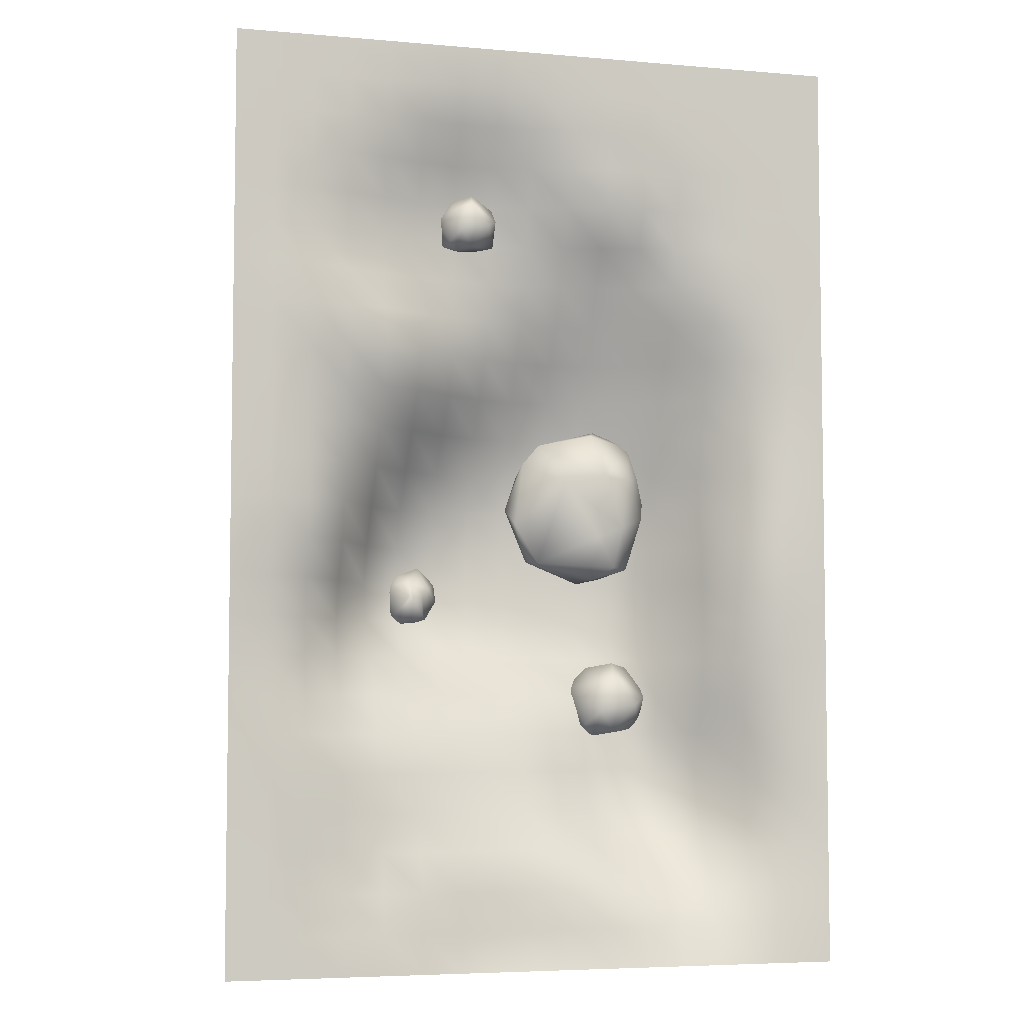
<metadata>
{"format":"obj","ext":"obj","renderer":"f3d","projection":"perspective","resolution":1024,"background":"white","views":[{"elev":-5.4,"azim":-14.9,"up":"+Z"}]}
</metadata>
<code>
o bigbox_5_Cube.119
v 334.4 209.4 -588.5
v 498.1 268.3 -486.1
v 410.8 111.4 -453
v 326 298.4 -425.4
v 313.4 309.8 -563.5
v 317.1 297.2 -458.6
v 340.8 295.6 -577.4
v 448.1 343.2 -527.3
v 273.2 203.6 -548.5
v 443.6 252.2 -412.3
v 275.4 213.7 -443.7
v 360.5 326.8 -528.2
v 254.5 143 -536
v 443.4 350.1 -487.1
v 342.9 134.8 -461.7
v 444.8 129.9 -539.5
v 510.1 209.3 -440.4
v 272.2 244.9 -469.4
v 241.9 168.1 -509.8
v 325.7 200.7 -403.1
v 321.1 326.8 -481.9
v 459.7 162.8 -610.8
v 423.1 302.3 -430.2
v 431.4 139.3 -608.3
v 445.4 281.1 -560
v 272.7 161.1 -428.7
v 427.8 226.3 -624.4
v 415.4 313.1 -583.5
v 483.4 206.1 -426.1
v 405.2 177.2 -367.7
v 472.1 176.7 -394
v 299.9 268.1 -435.1
v 277.4 161.3 -600.4
v 473.9 192.5 -597.1
v 487.2 204.4 -545.8
v 398.6 122.6 -556.3
v 298.9 154.3 -396.5
v 450.8 120.2 -455.8
v 344.9 327 -457.8
v 486.9 282.1 -442.8
v 494.2 282.6 -463.9
v 409.4 253.8 -601.4
v 269.8 246.4 -519.1
v 296 257.4 -551.1
v 425.5 342.7 -549.8
v 422.5 117.6 -437.4
v 292.6 136.7 -603.2
v 489 160.8 -521.7
v 457.8 241.4 -571
v 397.1 153.6 -628.8
v 383.6 209.7 -634.2
v 385.6 211.1 -382.2
v 392.1 147.4 -376.9
v 45.78 243.3 -676.4
v 107.6 299.3 -682
v 104.6 214.1 -653.4
v 54.62 232.9 -641.3
v 85.09 191.9 -664.2
v 77.48 258.2 -711.7
v 69.18 220.6 -703.2
v 78.47 196 -659.4
v 113.8 229.3 -698.9
v 134.1 254 -636.8
v 54.85 227.7 -693.4
v 105.7 210.7 -695.1
v 103.2 244.8 -608.2
v 91.13 286.3 -702.8
v 117.9 222.9 -645.5
v 134.4 237.9 -666.7
v 120.5 273 -694.7
v 96.83 304.2 -639.6
v 73.71 302.3 -675.7
v 80.09 215 -634.6
v 130.3 265.2 -678.5
v 135.1 285.3 -649.4
v 90.9 288.8 -621.1
v 65.47 245.2 -620.7
v 51.62 277.4 -654.8
v 48.82 281.4 -636.3
v 73.31 288.9 -698.2
v 431 240.1 -892.2
v 405.8 130.7 -857.4
v 420.8 239.6 -794.9
v 467.9 247.6 -855.1
v 411.5 279.7 -810.9
v 373.2 201.3 -885.9
v 378.2 253.8 -868.8
v 422.1 278.9 -817.8
v 362.1 214.7 -820.5
v 436.7 170.8 -774.3
v 400.2 254 -883.2
v 366.2 243.2 -816.8
v 487.1 202 -786.9
v 384.7 157.5 -881.2
v 425.9 220 -780.1
v 394.2 190.8 -782.7
v 375.7 155.6 -835.3
v 466.8 131.4 -846.9
v 432.8 148.4 -893.8
v 457.9 254 -811.9
v 388.9 159.2 -810
v 428.7 130.9 -798.6
v 489.3 154.4 -833.8
v 491.6 225.3 -837.4
v 464.5 193.6 -892
v 490.6 190.3 -886.4
v 400.8 165.4 -900.1
v 151.1 114.5 -73.2
v 132.2 32.43 -47.07
v 143.4 114.1 -0.1711
v 178.8 120.1 -45.38
v 136.4 144.3 -12.16
v 107.7 85.41 -68.52
v 111.4 124.8 -55.64
v 144.5 143.6 -17.38
v 99.34 95.44 -19.38
v 155.4 62.51 15.26
v 128 125 -66.45
v 102.4 116.8 -16.58
v 193.2 85.92 5.807
v 116.3 52.48 -64.94
v 147.3 99.48 10.95
v 123.5 77.54 9.005
v 109.5 51.06 -30.51
v 177.9 32.93 -39.23
v 152.4 45.66 -74.42
v 171.3 124.9 -12.97
v 119.5 53.8 -11.54
v 149.4 32.53 -2.961
v 194.9 50.22 -29.35
v 196.6 103.4 -32.1
v 176.2 79.62 -73.11
v 195.9 77.17 -68.86
v 128.4 58.47 -79.17
v -256 0 256
v -192 0 256
v -128 0 256
v -64 0 256
v 0 0 256
v 64 0 256
v 128 0 256
v 192 0 256
v -256 0 192
v -192 0 192
v -128 0 192
v -64 0.002969 192
v 0 0.3946 192
v 64 1.712 192
v 128 3.013 192
v 192 3.054 192
v 256 1.745 192
v -256 0 128
v -192 0 128
v -128 0.008812 128
v -64 0.9617 128
v 1e-06 5.488 128
v 64 14.04 128
v 128 21.56 128
v 192 21.47 128
v 256 13.57 128
v -256 0 64
v -192 0 64
v -128 0.3887 64
v -64 5.477 64
v 0.000178 22.02 64
v 64 40.93 64
v 128 52.94 64.01
v 192 51.31 64.01
v 256 39.12 64
v -256 0 0
v -192 0.003416 0
v -128 1.305 0
v -64 21.61 7.8e-05
v 0.00115 39.64 0.003642
v 64 61.78 0.01009
v 128 75.65 0.01478
v 192 74.11 0.01659
v 256 59.14 0.01555
v -256 0 -64
v -192 0.0073 -64
v -128 1.941 -64
v -64 31.16 -64
v 0.002843 47.28 -63.99
v 64.01 70.43 -63.98
v 128 84.97 -63.97
v 192 86.18 -63.97
v -256 0 -128
v -192 -0.006381 -128
v -128 -6.304 -128
v -64 20.91 -128
v 0.005544 42 -128
v 64.01 67.72 -128
v 128 85.28 -127.9
v 192 94 -127.9
v 256 96.45 -127.9
v -256 0 -192
v -192 0 -192
v -128 -7.509 -192
v -64 -3.466 -192
v 0.01121 20.82 -192
v 64.02 54.78 -191.9
v 128 82.03 -191.9
v 192 101.7 -191.9
v -256 0 -256
v -64 5.858 -256
v 0.01889 2.07 -255.9
v 128 84.02 -255.9
v 192 117 -255.9
v -192 0 -256
v -128 0.5194 -256
v 64.03 43.44 -255.9
v -256 0 -320
v -192 0.0507 -320
v -128 1.962 -320
v -63.99 25 -320
v 0.02682 29.86 -319.9
v 64.04 64.96 -319.9
v 128 108.6 -319.9
v 192 150.2 -319.9
v 256 177.4 -319.9
v -256 0 -384
v -192 0.2505 -384
v -128 3.807 -384
v -64 36.07 -384
v 0.03166 60.8 -383.9
v 64.05 109.6 -383.9
v 128 157.8 -383.8
v 192 192.2 -383.8
v 256 208.8 -383.9
v -256 0 -448
v -192 0.3292 -448
v -128 5.411 -448
v -64 42.42 -448
v 0.03057 96.53 -447.9
v 64.04 163.7 -447.9
v 128 206.1 -447.9
v 192 223.4 -447.9
v -256 0 -512
v -192 0.314 -512
v -128 7.156 -512
v -64 45.63 -512
v 0.02219 137.2 -511.9
v 64.03 209.2 -511.9
v 128 233.1 -511.9
v 192 241.5 -511.9
v -256 0 -576
v -192 2.404 -576
v -128 14.47 -576
v -64 57.46 -576
v 0.009381 179.1 -576
v 64.02 233.8 -575.9
v 128 248.3 -575.9
v 192 251 -575.9
v -256 0 -640
v -192 8.456 -640
v -128 29.63 -640
v -64 91.43 -640
v 0.003901 204.3 -640
v 64.01 245.4 -640
v 128 252.4 -639.9
v 192 251.2 -639.9
v -256 0 -704
v -192 13.77 -704
v -128 37.83 -704
v -64 108.7 -704
v 0.001821 182.4 -704
v 64.01 235.3 -704
v 128 243 -704
v 192 241.2 -704
v -256 0 -768
v -192 13.29 -768
v -128 35.32 -768
v -64 97.67 -768
v 128 212.5 -768
v 192 216.6 -768
v 256 217.3 -768
v 256 143.8 -255.9
v 512 92.71 -256
v 704 1.349 -256
v 768 0 -256
v 320 154 -255.9
v 384 148.6 -255.9
v 576 54.07 -256
v 320 185.8 -319.9
v 384 176.1 -319.9
v 448 151.2 -320
v 512 117.4 -320
v 576 74.04 -320
v 640 32.02 -320
v 704 2.033 -320
v 768 0 -320
v 320 213.5 -383.9
v 384 199.6 -383.9
v 448 171.8 -383.9
v 512 136.7 -384
v 576 86.55 -384
v 640 29.9 -384
v 704 2.525 -384
v 768 0 -384
v 256 230.9 -447.9
v 320 231 -447.9
v 384 218.7 -447.9
v 448 193.3 -448
v 512 156.5 -448
v 576 101.4 -448
v 640 23.8 -448
v 704 2.359 -448
v 768 0 -448
v 256 243.1 -511.9
v 320 240.1 -511.9
v 384 229.7 -511.9
v 448 209.2 -512
v 512 173.9 -512
v 576 105.8 -512
v 640 17.96 -512
v 704 1.587 -512
v 768 0 -512
v 256 248.9 -575.9
v 320 244.4 -575.9
v 384 235.2 -576
v 448 217.2 -576
v 512 185.2 -576
v 576 86.73 -576
v 640 15.41 -576
v 704 0.9113 -576
v 768 0 -576
v 256 247.9 -639.9
v 320 244.4 -640
v 384 237.3 -640
v 448 220 -640
v 512 182.3 -640
v 576 86.51 -640
v 640 17.24 -640
v 704 2.219 -640
v 768 0 -640
v 256 239.1 -704
v 320 237.7 -704
v 384 235.1 -704
v 448 218 -704
v 512 182 -704
v 576 82.6 -704
v 640 24.88 -704
v 704 6.802 -704
v 768 0 -704
v 640 36.15 -768
v 704 12.79 -768
v 768 0 -768
v 256 0 256
v 448 0 256
v 512 0 256
v 640 0 256
v 704 0 256
v 768 0 256
v 320 0 256
v 384 0 256
v 576 0 256
v 320 0.4344 192
v 384 0.01369 192
v 448 0 192
v 512 0 192
v 576 0 192
v 640 0 192
v 704 0 192
v 768 0 192
v 320 5.127 128
v 384 1.109 128
v 448 0.08009 128
v 512 9.8e-05 128
v 576 0 128
v 640 0 128
v 704 0 128
v 768 0 128
v 320 18.54 64
v 384 8.639 64
v 448 14.28 64
v 512 2.809 64
v 576 0.006568 64
v 640 0 64
v 704 0 64
v 768 0 64
v 320 35.71 0.01238
v 384 7.049 0.008332
v 448 9.861 0.004798
v 512 21.29 0.001536
v 576 3.972 2.6e-05
v 640 0.002857 0
v 704 0 0
v 768 0 0
v 256 79.16 -63.97
v 320 66.81 -63.97
v 384 51.51 -63.98
v 448 38.55 -63.99
v 512 32.91 -64
v 576 5.541 -64
v 640 0.5234 -64
v 704 0.000953 -64
v 768 0 -64
v 320 93.41 -128
v 384 86.91 -128
v 448 76.52 -128
v 512 37.06 -128
v 576 13.02 -128
v 640 3.094 -128
v 704 0.1386 -128
v 768 0 -128
v 256 115.1 -191.9
v 320 118.6 -191.9
v 384 114.5 -192
v 448 101.6 -192
v 512 60.8 -192
v 576 30.61 -192
v 640 8.301 -192
v 704 0.6579 -192
v 768 0 -192
v 448 129 -256
v 640 19.64 -256
v 0.000705 135.8 -768
v 64 182.6 -768
v -256 0 -832
v -192 7.601 -832
v -128 26.92 -832
v -64 78.7 -832
v 0.000122 97.38 -832
v 64 114.1 -832
v 128 134.4 -832
v 192 149 -832
v 256 163.3 -832
v -256 0 -896
v -192 2.482 -896
v -128 13.6 -896
v -64 43.9 -896
v 3.4e-05 64.21 -896
v 64 76.1 -896
v 128 90.74 -896
v 192 107.4 -896
v 256 123.1 -896
v -256 0 -960
v -192 1.007 -960
v -128 8.582 -960
v -64 28.1 -960
v 5e-05 46.52 -960
v 64 57.66 -960
v 128 69.03 -960
v 192 87.8 -960
v 256 101.3 -960
v -256 0 -1024
v -192 0.5546 -1024
v -128 5.362 -1024
v -64 26.5 -1024
v 3.9e-05 39.69 -1024
v 64 47.55 -1024
v 128 54.27 -1024
v 192 63.55 -1024
v 256 77.45 -1024
v -256 0 -1088
v -192 0.08513 -1088
v -128 2.183 -1088
v -64 25.27 -1088
v 1.3e-05 28.15 -1088
v 64 29.57 -1088
v 128 30.88 -1088
v 192 38.83 -1088
v -256 0 -1152
v -192 0 -1152
v -128 0.5204 -1152
v -64 25.08 -1152
v 0 16.78 -1152
v 64 7.88 -1152
v 128 13.09 -1152
v 192 16.53 -1152
v 256 17.94 -1152
v -256 0 -1216
v -192 0 -1216
v -128 0 -1216
v -64 0.173 -1216
v 0 2.17 -1216
v 64 7.603 -1216
v 128 14.4 -1216
v 192 18.31 -1216
v -256 0 -1280
v -64 0 -1280
v 0 0 -1280
v 128 0 -1280
v 192 0 -1280
v -192 0 -1280
v -128 0 -1280
v 64 0 -1280
v 256 0 -1280
v 512 0 -1280
v 704 0 -1280
v 768 0 -1280
v 320 0 -1280
v 384 0 -1280
v 576 0 -1280
v 448 203.5 -768
v 512 165.2 -768
v 320 218.3 -768
v 384 219 -768
v 576 81.51 -768
v 320 176.2 -832
v 384 190.3 -832
v 448 187.4 -832
v 512 153.8 -832
v 576 94 -832
v 640 49.64 -832
v 704 16.4 -832
v 768 0 -832
v 320 143.4 -896
v 384 170.5 -896
v 448 181.9 -896
v 512 158.5 -896
v 576 115.4 -896
v 640 60.09 -896
v 704 16.34 -896
v 768 0 -896
v 320 124.3 -960
v 384 158.6 -960
v 448 173.4 -960
v 512 161.2 -960
v 576 127.6 -960
v 640 65.76 -960
v 704 16.06 -960
v 768 0 -960
v 320 97.4 -1024
v 384 136.7 -1024
v 448 154.2 -1024
v 512 152.9 -1024
v 576 120.3 -1024
v 640 65.06 -1024
v 704 17.11 -1024
v 768 0 -1024
v 256 44.95 -1088
v 320 58.13 -1088
v 384 89.29 -1088
v 448 114.6 -1088
v 512 121.8 -1088
v 576 89.68 -1088
v 640 48.27 -1088
v 704 16.01 -1088
v 768 0 -1088
v 320 18.72 -1152
v 384 26.02 -1152
v 448 43.33 -1152
v 512 64.63 -1152
v 576 50.63 -1152
v 640 28.57 -1152
v 704 11.15 -1152
v 768 0 -1152
v 256 20.49 -1216
v 320 17.66 -1216
v 384 15.75 -1216
v 448 19.7 -1216
v 512 25.35 -1216
v 576 21.89 -1216
v 640 13.37 -1216
v 704 4.906 -1216
v 768 0 -1216
v 448 0 -1280
v 640 0 -1280
f 135 136 144 143
f 136 137 145 144
f 137 138 146 145
f 138 139 147 146
f 139 140 148 147
f 140 141 149 148
f 141 142 150 149
f 142 348 151 150
f 143 144 153 152
f 144 145 154 153
f 145 146 155 154
f 146 147 156 155
f 147 148 157 156
f 148 149 158 157
f 149 150 159 158
f 150 151 160 159
f 152 153 162 161
f 153 154 163 162
f 154 155 164 163
f 155 156 165 164
f 156 157 166 165
f 157 158 167 166
f 158 159 168 167
f 159 160 169 168
f 161 162 171 170
f 162 163 172 171
f 163 164 173 172
f 164 165 174 173
f 165 166 175 174
f 166 167 176 175
f 167 168 177 176
f 168 169 178 177
f 170 171 180 179
f 171 172 181 180
f 172 173 182 181
f 173 174 183 182
f 174 175 184 183
f 175 176 185 184
f 176 177 186 185
f 177 178 389 186
f 179 180 188 187
f 180 181 189 188
f 181 182 190 189
f 182 183 191 190
f 183 184 192 191
f 184 185 193 192
f 185 186 194 193
f 186 389 195 194
f 187 188 197 196
f 188 189 198 197
f 189 190 199 198
f 190 191 200 199
f 191 192 201 200
f 192 193 202 201
f 193 194 203 202
f 194 195 406 203
f 196 197 209 204
f 197 198 210 209
f 198 199 205 210
f 199 200 206 205
f 200 201 211 206
f 201 202 207 211
f 202 203 208 207
f 203 406 277 208
f 204 209 213 212
f 209 210 214 213
f 210 205 215 214
f 205 206 216 215
f 206 211 217 216
f 211 207 218 217
f 207 208 219 218
f 208 277 220 219
f 212 213 222 221
f 213 214 223 222
f 214 215 224 223
f 215 216 225 224
f 216 217 226 225
f 217 218 227 226
f 218 219 228 227
f 219 220 229 228
f 221 222 231 230
f 222 223 232 231
f 223 224 233 232
f 224 225 234 233
f 225 226 235 234
f 226 227 236 235
f 227 228 237 236
f 228 229 300 237
f 230 231 239 238
f 231 232 240 239
f 232 233 241 240
f 233 234 242 241
f 234 235 243 242
f 235 236 244 243
f 236 237 245 244
f 237 300 309 245
f 238 239 247 246
f 239 240 248 247
f 240 241 249 248
f 241 242 250 249
f 242 243 251 250
f 243 244 252 251
f 244 245 253 252
f 245 309 318 253
f 246 247 255 254
f 247 248 256 255
f 248 249 257 256
f 249 250 258 257
f 250 251 259 258
f 251 252 260 259
f 252 253 261 260
f 253 318 327 261
f 254 255 263 262
f 255 256 264 263
f 256 257 265 264
f 257 258 266 265
f 258 259 267 266
f 259 260 268 267
f 260 261 269 268
f 261 327 336 269
f 262 263 271 270
f 263 264 272 271
f 264 265 273 272
f 265 266 417 273
f 266 267 418 417
f 267 268 274 418
f 268 269 275 274
f 269 336 276 275
f 277 281 284 220
f 281 282 285 284
f 282 415 286 285
f 415 278 287 286
f 278 283 288 287
f 283 416 289 288
f 416 279 290 289
f 279 280 291 290
f 220 284 292 229
f 284 285 293 292
f 285 286 294 293
f 286 287 295 294
f 287 288 296 295
f 288 289 297 296
f 289 290 298 297
f 290 291 299 298
f 229 292 301 300
f 292 293 302 301
f 293 294 303 302
f 294 295 304 303
f 295 296 305 304
f 296 297 306 305
f 297 298 307 306
f 298 299 308 307
f 300 301 310 309
f 301 302 311 310
f 302 303 312 311
f 303 304 313 312
f 304 305 314 313
f 305 306 315 314
f 306 307 316 315
f 307 308 317 316
f 309 310 319 318
f 310 311 320 319
f 311 312 321 320
f 312 313 322 321
f 313 314 323 322
f 314 315 324 323
f 315 316 325 324
f 316 317 326 325
f 318 319 328 327
f 319 320 329 328
f 320 321 330 329
f 321 322 331 330
f 322 323 332 331
f 323 324 333 332
f 324 325 334 333
f 325 326 335 334
f 327 328 337 336
f 328 329 338 337
f 329 330 339 338
f 330 331 340 339
f 331 332 341 340
f 332 333 342 341
f 333 334 343 342
f 334 335 344 343
f 336 337 497 276
f 337 338 498 497
f 338 339 495 498
f 339 340 496 495
f 340 341 499 496
f 341 342 345 499
f 342 343 346 345
f 343 344 347 346
f 348 354 357 151
f 354 355 358 357
f 355 349 359 358
f 349 350 360 359
f 350 356 361 360
f 356 351 362 361
f 351 352 363 362
f 352 353 364 363
f 151 357 365 160
f 357 358 366 365
f 358 359 367 366
f 359 360 368 367
f 360 361 369 368
f 361 362 370 369
f 362 363 371 370
f 363 364 372 371
f 160 365 373 169
f 365 366 374 373
f 366 367 375 374
f 367 368 376 375
f 368 369 377 376
f 369 370 378 377
f 370 371 379 378
f 371 372 380 379
f 169 373 381 178
f 373 374 382 381
f 374 375 383 382
f 375 376 384 383
f 376 377 385 384
f 377 378 386 385
f 378 379 387 386
f 379 380 388 387
f 178 381 390 389
f 381 382 391 390
f 382 383 392 391
f 383 384 393 392
f 384 385 394 393
f 385 386 395 394
f 386 387 396 395
f 387 388 397 396
f 389 390 398 195
f 390 391 399 398
f 391 392 400 399
f 392 393 401 400
f 393 394 402 401
f 394 395 403 402
f 395 396 404 403
f 396 397 405 404
f 195 398 407 406
f 398 399 408 407
f 399 400 409 408
f 400 401 410 409
f 401 402 411 410
f 402 403 412 411
f 403 404 413 412
f 404 405 414 413
f 406 407 281 277
f 407 408 282 281
f 408 409 415 282
f 409 410 278 415
f 410 411 283 278
f 411 412 416 283
f 412 413 279 416
f 413 414 280 279
f 270 271 420 419
f 271 272 421 420
f 272 273 422 421
f 273 417 423 422
f 417 418 424 423
f 418 274 425 424
f 274 275 426 425
f 275 276 427 426
f 419 420 429 428
f 420 421 430 429
f 421 422 431 430
f 422 423 432 431
f 423 424 433 432
f 424 425 434 433
f 425 426 435 434
f 426 427 436 435
f 428 429 438 437
f 429 430 439 438
f 430 431 440 439
f 431 432 441 440
f 432 433 442 441
f 433 434 443 442
f 434 435 444 443
f 435 436 445 444
f 437 438 447 446
f 438 439 448 447
f 439 440 449 448
f 440 441 450 449
f 441 442 451 450
f 442 443 452 451
f 443 444 453 452
f 444 445 454 453
f 446 447 456 455
f 447 448 457 456
f 448 449 458 457
f 449 450 459 458
f 450 451 460 459
f 451 452 461 460
f 452 453 462 461
f 453 454 532 462
f 455 456 464 463
f 456 457 465 464
f 457 458 466 465
f 458 459 467 466
f 459 460 468 467
f 460 461 469 468
f 461 462 470 469
f 462 532 471 470
f 463 464 473 472
f 464 465 474 473
f 465 466 475 474
f 466 467 476 475
f 467 468 477 476
f 468 469 478 477
f 469 470 479 478
f 470 471 549 479
f 472 473 485 480
f 473 474 486 485
f 474 475 481 486
f 475 476 482 481
f 476 477 487 482
f 477 478 483 487
f 478 479 484 483
f 479 549 488 484
f 276 497 500 427
f 497 498 501 500
f 498 495 502 501
f 495 496 503 502
f 496 499 504 503
f 499 345 505 504
f 345 346 506 505
f 346 347 507 506
f 427 500 508 436
f 500 501 509 508
f 501 502 510 509
f 502 503 511 510
f 503 504 512 511
f 504 505 513 512
f 505 506 514 513
f 506 507 515 514
f 436 508 516 445
f 508 509 517 516
f 509 510 518 517
f 510 511 519 518
f 511 512 520 519
f 512 513 521 520
f 513 514 522 521
f 514 515 523 522
f 445 516 524 454
f 516 517 525 524
f 517 518 526 525
f 518 519 527 526
f 519 520 528 527
f 520 521 529 528
f 521 522 530 529
f 522 523 531 530
f 454 524 533 532
f 524 525 534 533
f 525 526 535 534
f 526 527 536 535
f 527 528 537 536
f 528 529 538 537
f 529 530 539 538
f 530 531 540 539
f 532 533 541 471
f 533 534 542 541
f 534 535 543 542
f 535 536 544 543
f 536 537 545 544
f 537 538 546 545
f 538 539 547 546
f 539 540 548 547
f 471 541 550 549
f 541 542 551 550
f 542 543 552 551
f 543 544 553 552
f 544 545 554 553
f 545 546 555 554
f 546 547 556 555
f 547 548 557 556
f 549 550 492 488
f 550 551 493 492
f 551 552 558 493
f 552 553 489 558
f 553 554 494 489
f 554 555 559 494
f 555 556 490 559
f 556 557 491 490
f 16 48 38
f 32 6 43
f 19 9 33
f 1 7 51
f 35 17 48
f 46 38 31
f 40 41 14
f 24 22 16
f 23 4 52
f 4 20 52
f 6 21 43
f 43 44 9
f 42 28 25
f 51 42 27
f 28 42 51
f 25 49 42
f 41 40 17
f 21 14 45
f 45 8 28
f 28 8 25
f 21 12 5
f 12 45 7
f 6 4 39
f 21 39 14
f 3 38 46
f 3 46 53
f 13 15 26
f 19 13 26
f 2 17 35
f 48 17 38
f 34 48 22
f 25 2 49
f 27 22 50
f 1 51 33
f 5 7 44
f 4 32 20
f 30 37 53
f 31 30 53
f 10 29 17
f 52 20 30
f 9 1 33
f 9 44 1
f 12 21 45
f 23 40 14
f 8 2 25
f 36 47 24
f 27 49 34
f 7 45 28
f 7 28 51
f 51 50 47
f 47 33 51
f 34 35 48
f 49 35 34
f 2 41 17
f 5 44 43 21
f 3 16 38
f 45 14 8
f 36 24 16
f 2 8 14 41
f 42 49 27
f 17 40 10
f 16 22 48
f 14 39 23
f 15 3 37 26
f 5 12 7
f 6 39 21
f 16 3 15 36
f 37 3 53
f 43 9 11 18
f 38 17 31
f 17 29 31
f 49 2 35
f 51 27 50
f 24 47 50
f 24 50 22
f 1 44 7
f 33 47 13 19
f 52 30 31 29
f 19 11 9
f 20 32 11
f 37 11 26
f 37 20 11
f 26 11 19
f 32 4 6
f 18 32 43
f 30 20 37
f 46 31 53
f 10 40 23
f 10 23 52
f 15 13 47 36
f 29 10 52
f 32 18 11
f 27 34 22
f 39 4 23
f 59 67 62
f 78 79 72
f 68 62 69
f 62 70 74
f 73 58 56
f 57 77 79
f 59 64 54
f 54 78 80
f 73 68 66
f 68 63 66
f 57 73 77
f 57 64 61
f 55 67 80
f 55 80 72
f 69 62 74
f 63 74 75
f 68 69 63
f 76 63 75
f 77 66 76
f 80 78 72
f 79 71 72
f 78 54 79
f 70 62 67
f 65 60 59
f 79 77 76
f 73 66 77
f 76 75 71
f 72 71 55
f 64 60 58
f 62 65 59
f 79 54 57
f 68 56 62
f 57 61 73
f 58 60 65
f 59 60 64
f 59 54 80
f 73 56 68
f 56 65 62
f 71 75 55
f 61 58 73
f 61 64 58
f 57 54 64
f 55 70 67
f 63 69 74
f 76 66 63
f 71 79 76
f 67 59 80
f 75 74 70
f 55 75 70
f 58 65 56
f 86 94 89
f 105 106 99
f 95 89 96
f 89 97 101
f 100 85 83
f 84 104 106
f 86 91 81
f 81 105 107
f 100 95 93
f 95 90 93
f 84 100 104
f 84 91 88
f 82 94 107
f 82 107 99
f 96 89 101
f 90 101 102
f 95 96 90
f 103 90 102
f 104 93 103
f 107 105 99
f 106 98 99
f 105 81 106
f 97 89 94
f 92 87 86
f 106 104 103
f 100 93 104
f 103 102 98
f 99 98 82
f 91 87 85
f 89 92 86
f 106 81 84
f 95 83 89
f 84 88 100
f 85 87 92
f 86 87 91
f 86 81 107
f 100 83 95
f 83 92 89
f 98 102 82
f 88 85 100
f 88 91 85
f 84 81 91
f 82 97 94
f 90 96 101
f 103 93 90
f 98 106 103
f 94 86 107
f 102 101 97
f 82 102 97
f 85 92 83
f 113 121 116
f 132 133 126
f 122 116 123
f 116 124 128
f 127 112 110
f 111 131 133
f 113 118 108
f 108 132 134
f 127 122 120
f 122 117 120
f 111 127 131
f 111 118 115
f 109 121 134
f 109 134 126
f 123 116 128
f 117 128 129
f 122 123 117
f 130 117 129
f 131 120 130
f 134 132 126
f 133 125 126
f 132 108 133
f 124 116 121
f 119 114 113
f 133 131 130
f 127 120 131
f 130 129 125
f 126 125 109
f 118 114 112
f 116 119 113
f 133 108 111
f 122 110 116
f 111 115 127
f 112 114 119
f 113 114 118
f 113 108 134
f 127 110 122
f 110 119 116
f 125 129 109
f 115 112 127
f 115 118 112
f 111 108 118
f 109 124 121
f 117 123 128
f 130 120 117
f 125 133 130
f 121 113 134
f 129 128 124
f 109 129 124
f 112 119 110

</code>
